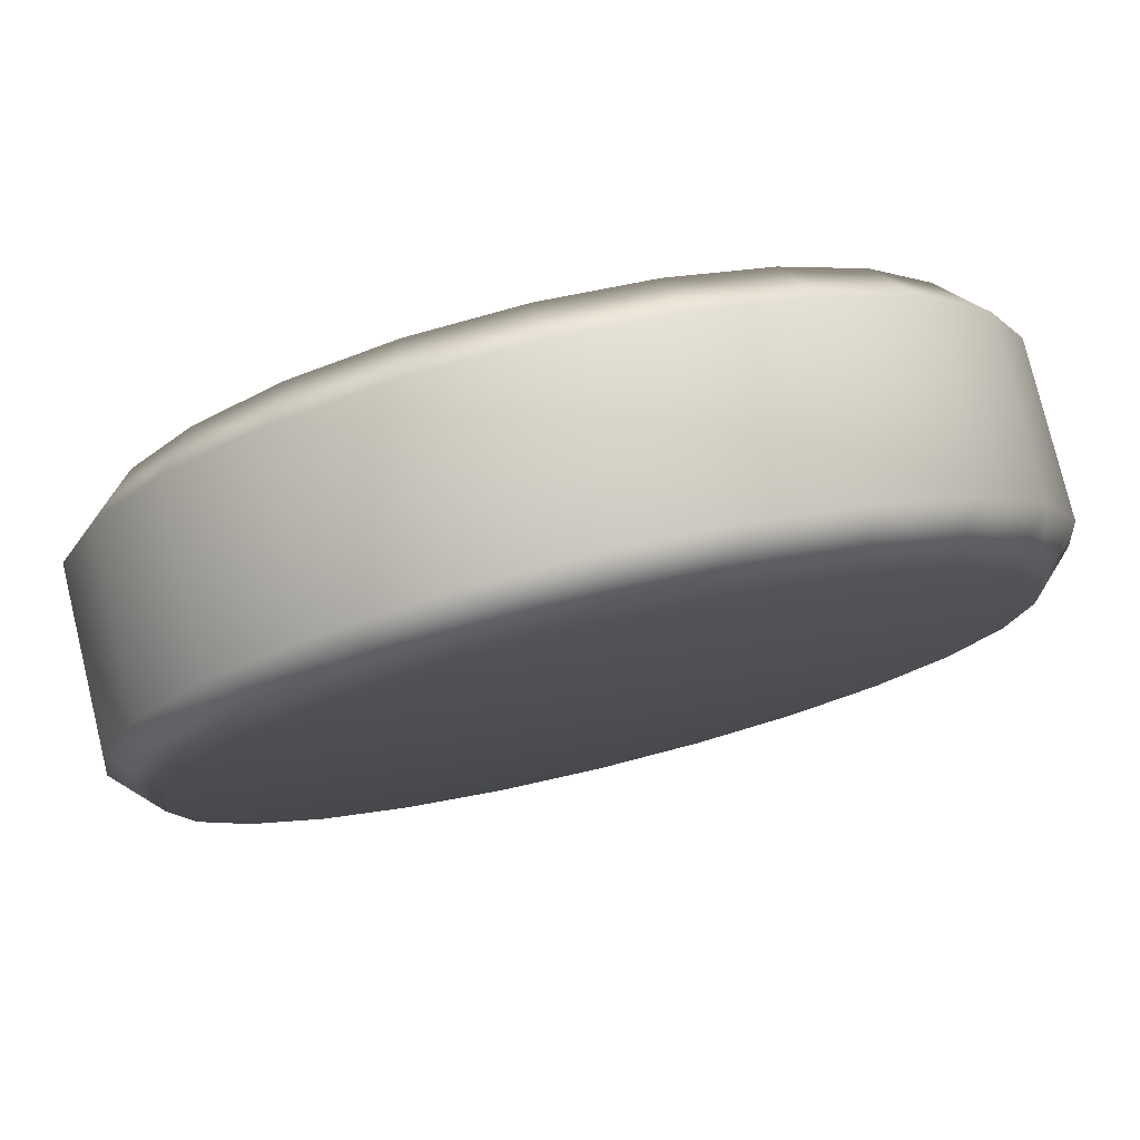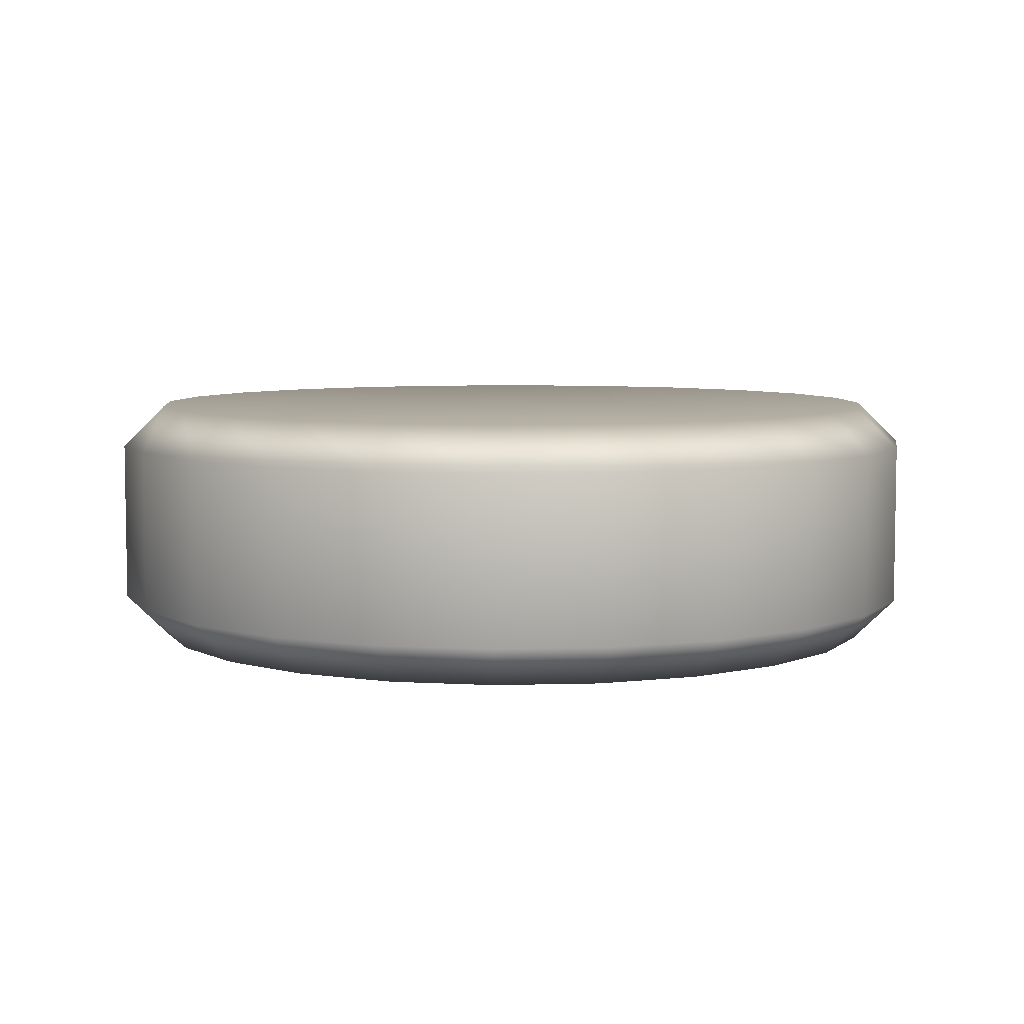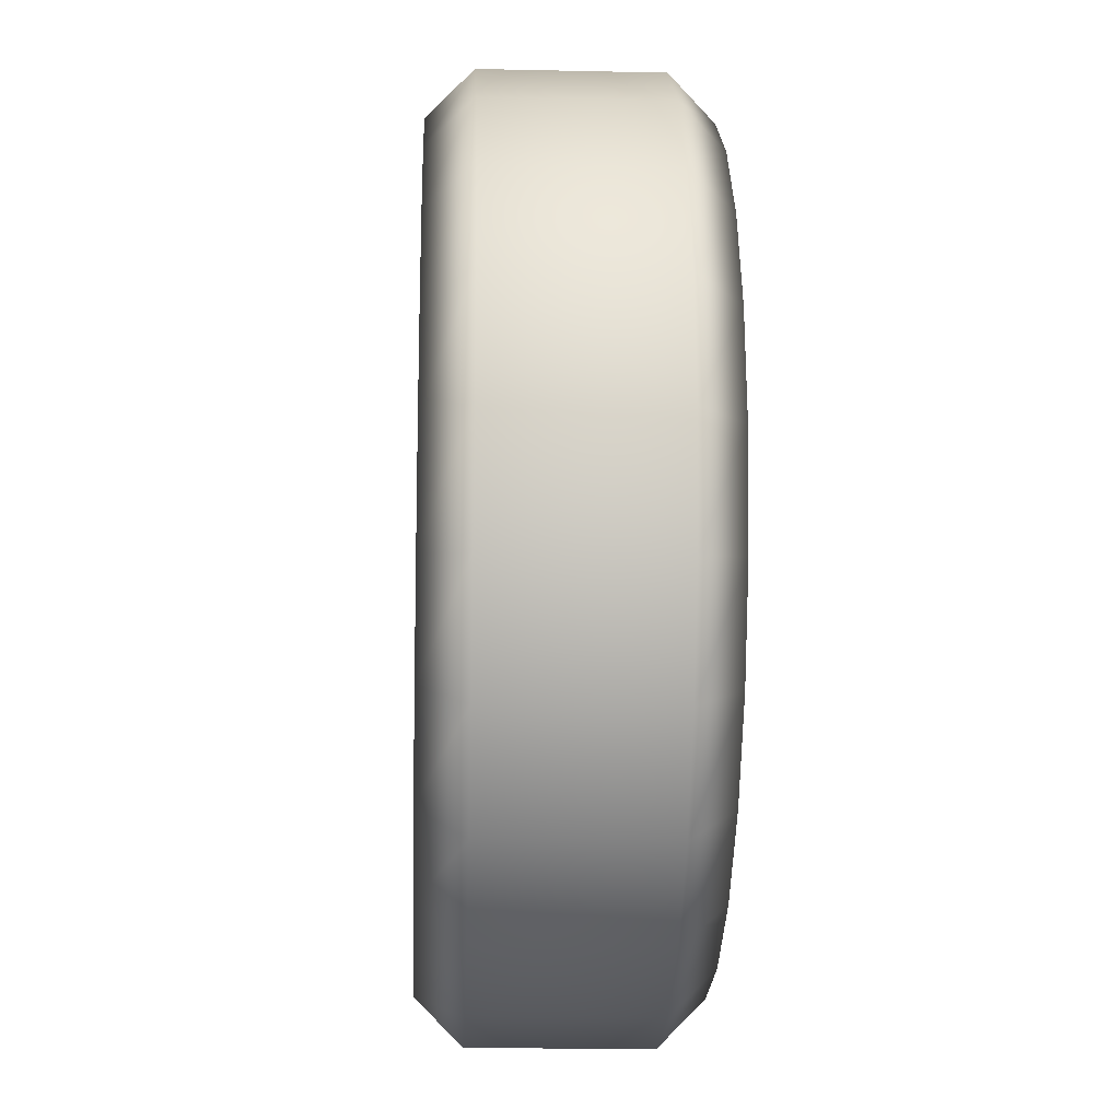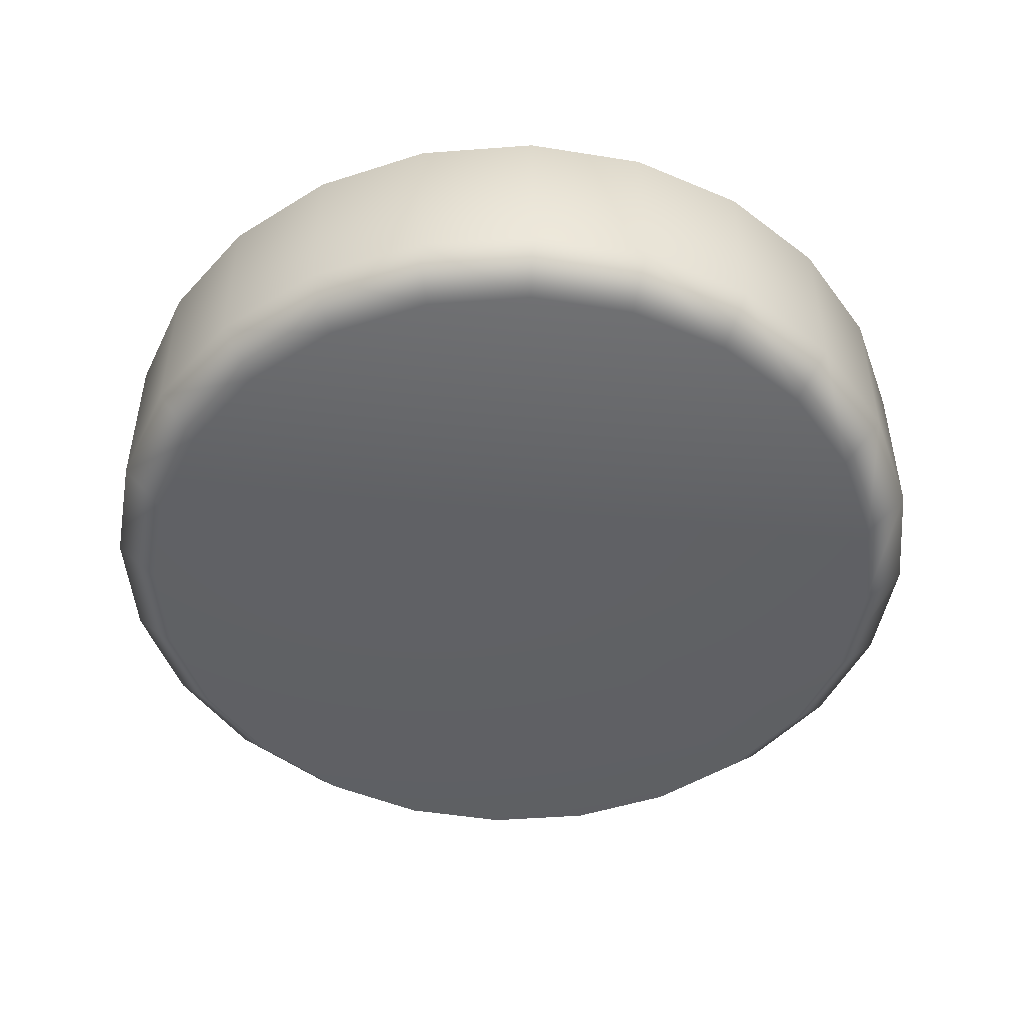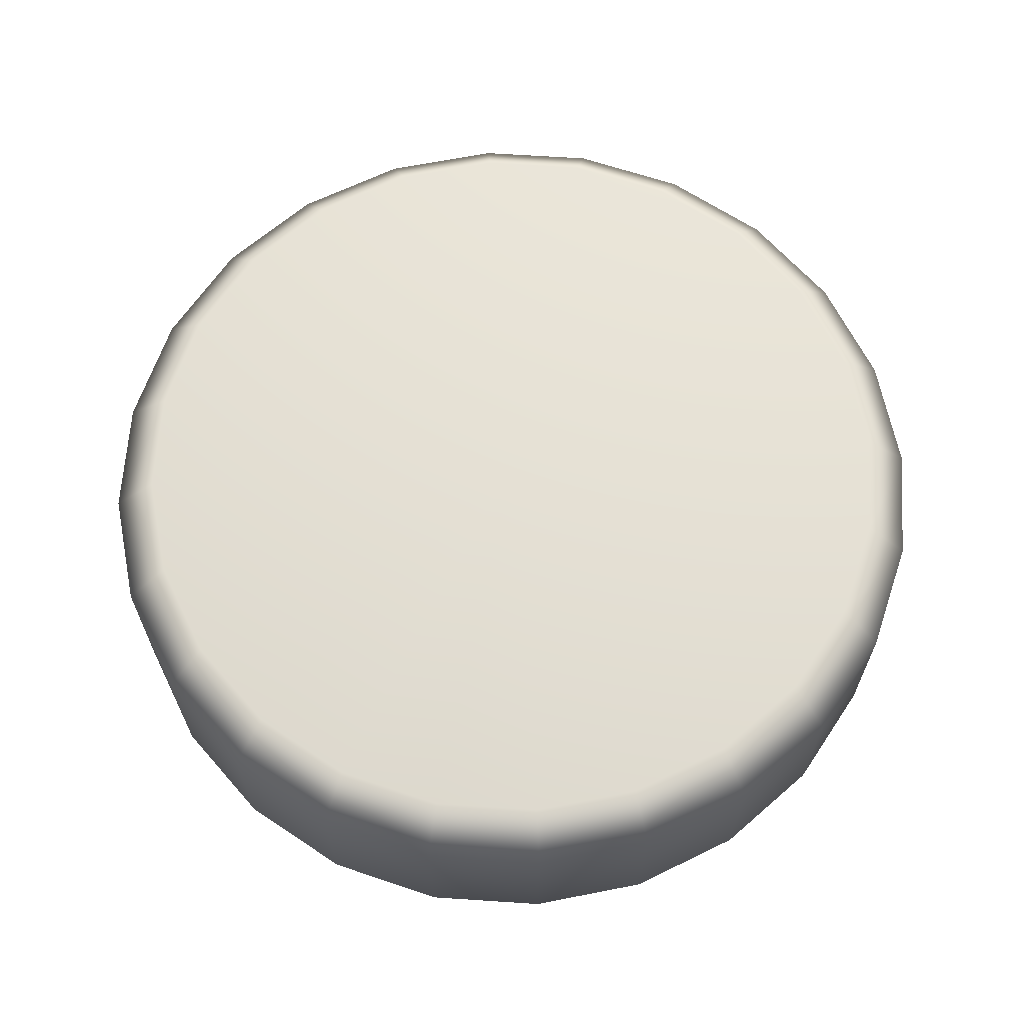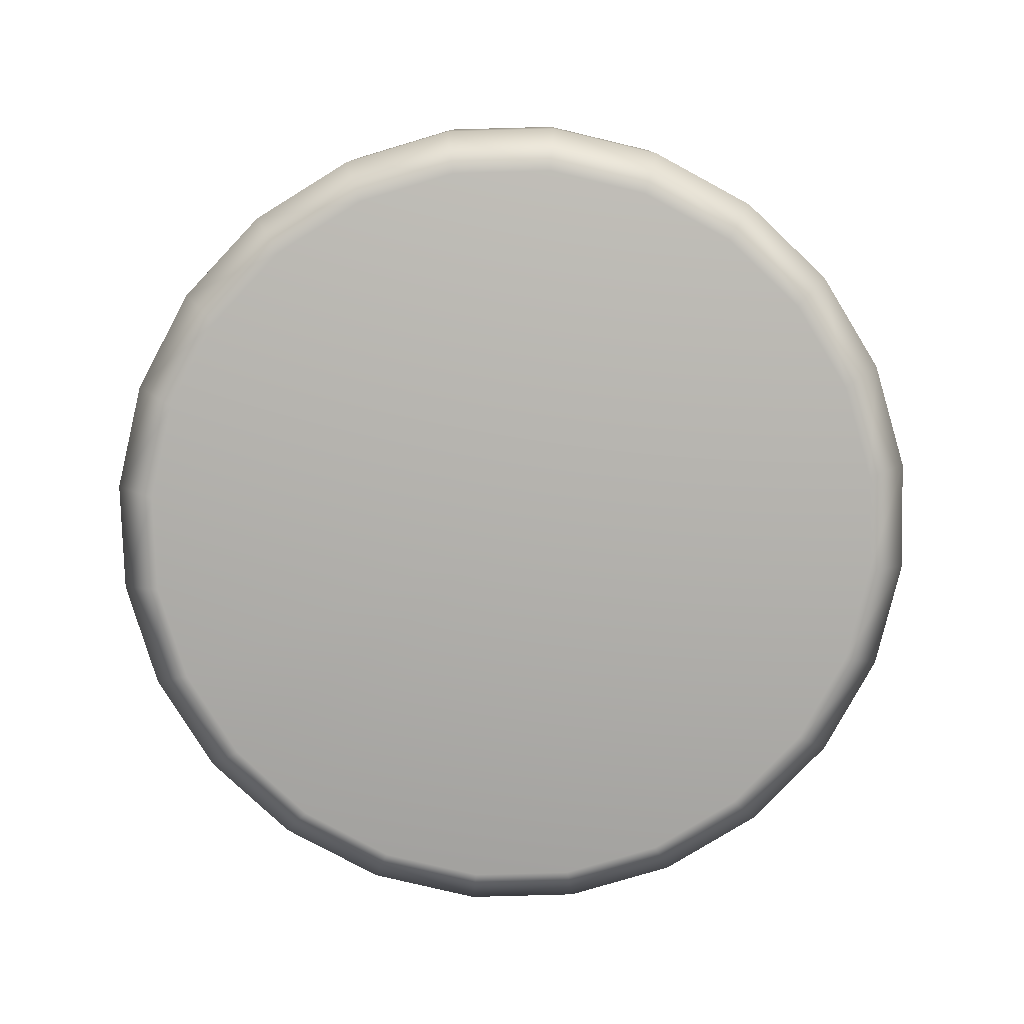
<metadata>
{"format":"obj","ext":"obj","renderer":"f3d","projection":"perspective","resolution":1024,"background":"white","views":[{"elev":77.9,"azim":-13.6,"up":"+Z"},{"elev":6.2,"azim":77.4,"up":"+Y"},{"elev":-15.6,"azim":-92.6,"up":"+Z"},{"elev":-48.5,"azim":-32.7,"up":"+Y"},{"elev":65.1,"azim":101.3,"up":"+Y"},{"elev":-79.0,"azim":-140.9,"up":"+Y"}]}
</metadata>
<code>
g ENV_S09_Coral_Piece_01g_MO
v 47.23 9.025 -4.268e-06
v 45.62 9.025 12.22
v 42.54 13.67 -4.268e-06
v 41.1 13.67 11.01
v 47.23 -9.025 -4.268e-06
v 36.85 13.67 21.27
v 45.62 -9.025 12.22
v 42.54 -13.67 -4.268e-06
v 41.1 -13.67 11.01
v 40.91 9.025 23.62
v 30.08 13.67 30.08
v 40.91 -9.025 23.62
v 36.85 -13.67 21.27
v 33.4 9.025 33.4
v 21.27 13.67 36.84
v 33.4 -9.025 33.4
v 30.08 -13.67 30.08
v 23.62 9.025 40.91
v 11.01 13.67 41.1
v 23.62 -9.025 40.91
v 21.27 -13.67 36.84
v 12.23 9.025 45.62
v 2.929e-05 13.67 42.54
v 12.23 -9.025 45.62
v 11.01 -13.67 41.1
v 2.929e-05 9.025 47.23
v -11.01 13.67 41.1
v 2.929e-05 -9.025 47.23
v 2.929e-05 -13.67 42.54
v -12.22 9.025 45.62
v -21.27 13.67 36.84
v -12.22 -9.025 45.62
v -11.01 -13.67 41.1
v -23.62 9.025 40.91
v -30.08 13.67 30.08
v -23.62 -9.025 40.91
v -21.27 -13.67 36.84
v -33.4 9.025 33.4
v -36.84 13.67 21.27
v -33.4 -9.025 33.4
v -30.08 -13.67 30.08
v -40.91 9.025 23.62
v -41.1 13.67 11.01
v -40.91 -9.025 23.62
v -36.84 -13.67 21.27
v -45.62 9.025 12.22
v -42.54 13.67 -4.268e-06
v -45.62 -9.025 12.22
v -41.1 -13.67 11.01
v -47.23 9.025 -4.268e-06
v -41.1 13.67 -11.01
v -47.23 -9.025 -4.268e-06
v -42.54 -13.67 -4.268e-06
v -45.62 9.025 -12.22
v -36.84 13.67 -21.27
v -45.62 -9.025 -12.22
v -41.1 -13.67 -11.01
v -40.91 9.025 -23.62
v -30.08 13.67 -30.08
v -40.91 -9.025 -23.62
v -36.84 -13.67 -21.27
v -33.4 9.025 -33.4
v -21.27 13.67 -36.85
v -33.4 -9.025 -33.4
v -30.08 -13.67 -30.08
v -23.62 9.025 -40.91
v -11.01 13.67 -41.1
v -23.62 -9.025 -40.91
v -21.27 -13.67 -36.85
v -12.22 9.025 -45.62
v 2.929e-05 13.67 -42.54
v -12.22 -9.025 -45.62
v -11.01 -13.67 -41.1
v 2.929e-05 9.025 -47.23
v 11.01 13.67 -41.1
v 2.929e-05 -9.025 -47.23
v 2.929e-05 -13.67 -42.54
v 12.23 9.025 -45.62
v 21.27 13.67 -36.85
v 12.23 -9.025 -45.62
v 11.01 -13.67 -41.1
v 23.62 9.025 -40.91
v 30.08 13.67 -30.08
v 23.62 -9.025 -40.91
v 21.27 -13.67 -36.85
v 33.4 9.025 -33.4
v 36.85 13.67 -21.27
v 33.4 -9.025 -33.4
v 30.08 -13.67 -30.08
v 40.91 9.025 -23.62
v 41.1 13.67 -11.01
v 40.91 -9.025 -23.62
v 36.85 -13.67 -21.27
v 45.62 9.025 -12.22
v 42.54 13.67 -4.268e-06
v 47.23 9.025 -4.268e-06
v 45.62 -9.025 -12.22
v 41.1 -13.67 -11.01
v 47.23 -9.025 -4.268e-06
v 42.54 -13.67 -4.268e-06
v 41.1 13.67 11.01
v 2.929e-05 13.67 -4.268e-06
v 42.54 13.67 -4.268e-06
v 36.85 13.67 21.27
v 41.1 13.67 -11.01
v 30.08 13.67 30.08
v 36.85 13.67 -21.27
v 21.27 13.67 36.84
v 30.08 13.67 -30.08
v 11.01 13.67 41.1
v 21.27 13.67 -36.85
v 2.929e-05 13.67 42.54
v 11.01 13.67 -41.1
v -11.01 13.67 41.1
v 2.929e-05 13.67 -42.54
v -21.27 13.67 36.84
v -11.01 13.67 -41.1
v -30.08 13.67 30.08
v -21.27 13.67 -36.85
v -36.84 13.67 21.27
v -30.08 13.67 -30.08
v -41.1 13.67 11.01
v -36.84 13.67 -21.27
v -42.54 13.67 -4.268e-06
v -41.1 13.67 -11.01
v 42.54 -13.67 -4.268e-06
v 2.929e-05 -13.67 -4.268e-06
v 41.1 -13.67 11.01
v 41.1 -13.67 -11.01
v 36.85 -13.67 21.27
v 36.85 -13.67 -21.27
v 30.08 -13.67 30.08
v 30.08 -13.67 -30.08
v 21.27 -13.67 36.84
v 21.27 -13.67 -36.85
v 11.01 -13.67 41.1
v 11.01 -13.67 -41.1
v 2.929e-05 -13.67 42.54
v 2.929e-05 -13.67 -42.54
v -11.01 -13.67 41.1
v -11.01 -13.67 -41.1
v -21.27 -13.67 36.84
v -21.27 -13.67 -36.85
v -30.08 -13.67 30.08
v -30.08 -13.67 -30.08
v -36.84 -13.67 21.27
v -36.84 -13.67 -21.27
v -41.1 -13.67 11.01
v -41.1 -13.67 -11.01
v -42.54 -13.67 -4.268e-06
g ENV_S09_Coral_Piece_01g_MO_0
f 3 2 1
f 3 4 2
f 5 1 2
f 6 2 4
f 5 2 7
f 7 8 5
f 7 9 8
f 6 10 2
f 7 2 10
f 11 10 6
f 12 9 7
f 7 10 12
f 12 13 9
f 11 14 10
f 12 10 14
f 15 14 11
f 16 13 12
f 12 14 16
f 16 17 13
f 15 18 14
f 16 14 18
f 19 18 15
f 20 17 16
f 16 18 20
f 20 21 17
f 19 22 18
f 20 18 22
f 23 22 19
f 24 21 20
f 20 22 24
f 24 25 21
f 23 26 22
f 24 22 26
f 27 26 23
f 28 25 24
f 24 26 28
f 28 29 25
f 27 30 26
f 28 26 30
f 31 30 27
f 32 29 28
f 28 30 32
f 32 33 29
f 31 34 30
f 32 30 34
f 35 34 31
f 36 33 32
f 32 34 36
f 36 37 33
f 35 38 34
f 36 34 38
f 39 38 35
f 40 37 36
f 36 38 40
f 40 41 37
f 39 42 38
f 40 38 42
f 43 42 39
f 44 41 40
f 40 42 44
f 44 45 41
f 43 46 42
f 44 42 46
f 47 46 43
f 48 45 44
f 44 46 48
f 48 49 45
f 47 50 46
f 48 46 50
f 51 50 47
f 52 49 48
f 48 50 52
f 52 53 49
f 51 54 50
f 52 50 54
f 55 54 51
f 56 53 52
f 52 54 56
f 56 57 53
f 55 58 54
f 56 54 58
f 59 58 55
f 60 57 56
f 56 58 60
f 60 61 57
f 59 62 58
f 60 58 62
f 63 62 59
f 64 61 60
f 60 62 64
f 64 65 61
f 63 66 62
f 64 62 66
f 67 66 63
f 68 65 64
f 64 66 68
f 68 69 65
f 67 70 66
f 68 66 70
f 71 70 67
f 72 69 68
f 68 70 72
f 72 73 69
f 71 74 70
f 72 70 74
f 75 74 71
f 76 73 72
f 72 74 76
f 76 77 73
f 75 78 74
f 76 74 78
f 79 78 75
f 80 77 76
f 76 78 80
f 80 81 77
f 79 82 78
f 80 78 82
f 83 82 79
f 84 81 80
f 80 82 84
f 84 85 81
f 83 86 82
f 84 82 86
f 87 86 83
f 88 85 84
f 84 86 88
f 88 89 85
f 87 90 86
f 88 86 90
f 91 90 87
f 92 89 88
f 88 90 92
f 92 93 89
f 91 94 90
f 92 90 94
f 94 91 95
f 94 95 96
f 97 93 92
f 92 94 97
f 97 94 96
f 97 98 93
f 97 96 99
f 100 98 97
f 100 97 99
f 103 102 101
f 101 102 104
f 105 102 103
f 104 102 106
f 107 102 105
f 106 102 108
f 109 102 107
f 108 102 110
f 111 102 109
f 110 102 112
f 113 102 111
f 112 102 114
f 115 102 113
f 114 102 116
f 117 102 115
f 116 102 118
f 119 102 117
f 118 102 120
f 121 102 119
f 120 102 122
f 123 102 121
f 122 102 124
f 125 102 123
f 124 102 125
f 128 127 126
f 126 127 129
f 130 127 128
f 129 127 131
f 132 127 130
f 131 127 133
f 134 127 132
f 133 127 135
f 136 127 134
f 135 127 137
f 138 127 136
f 137 127 139
f 140 127 138
f 139 127 141
f 142 127 140
f 141 127 143
f 144 127 142
f 143 127 145
f 146 127 144
f 145 127 147
f 148 127 146
f 147 127 149
f 150 127 148
f 149 127 150

</code>
